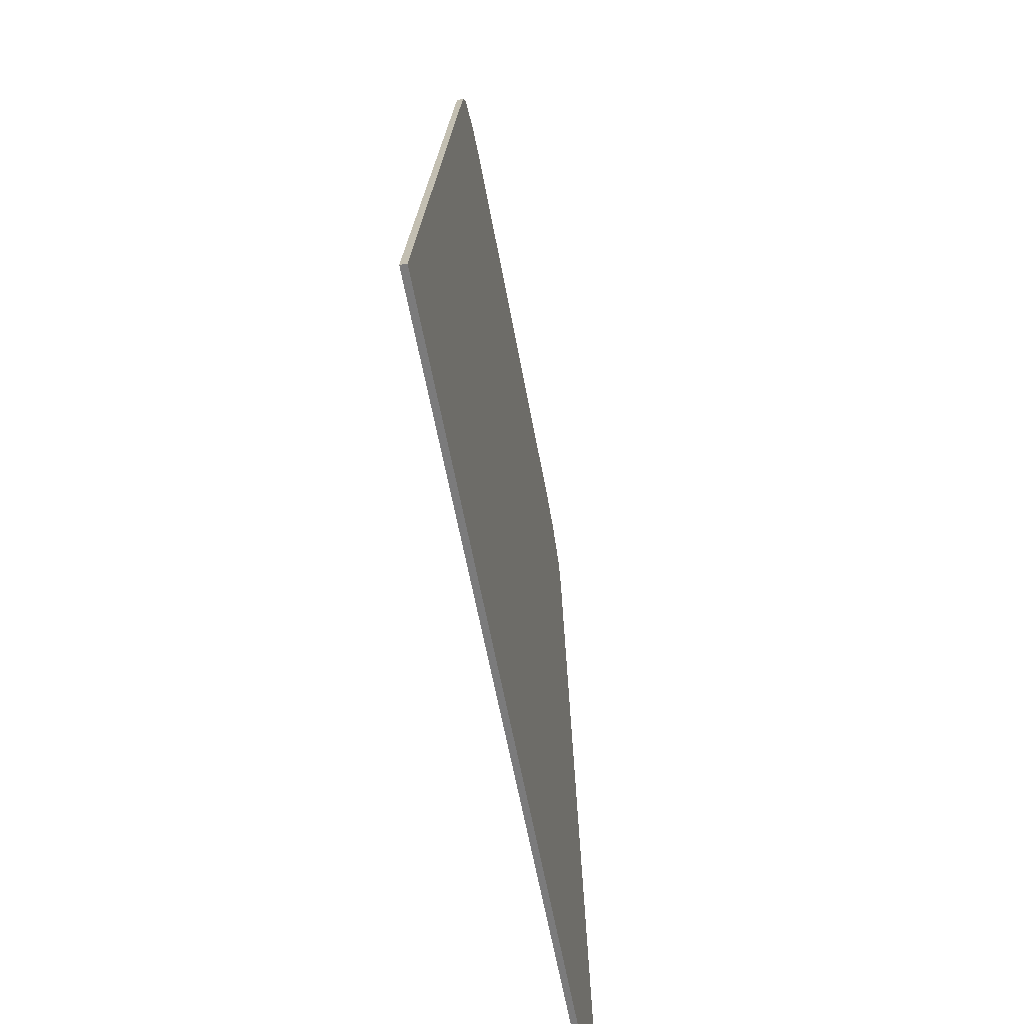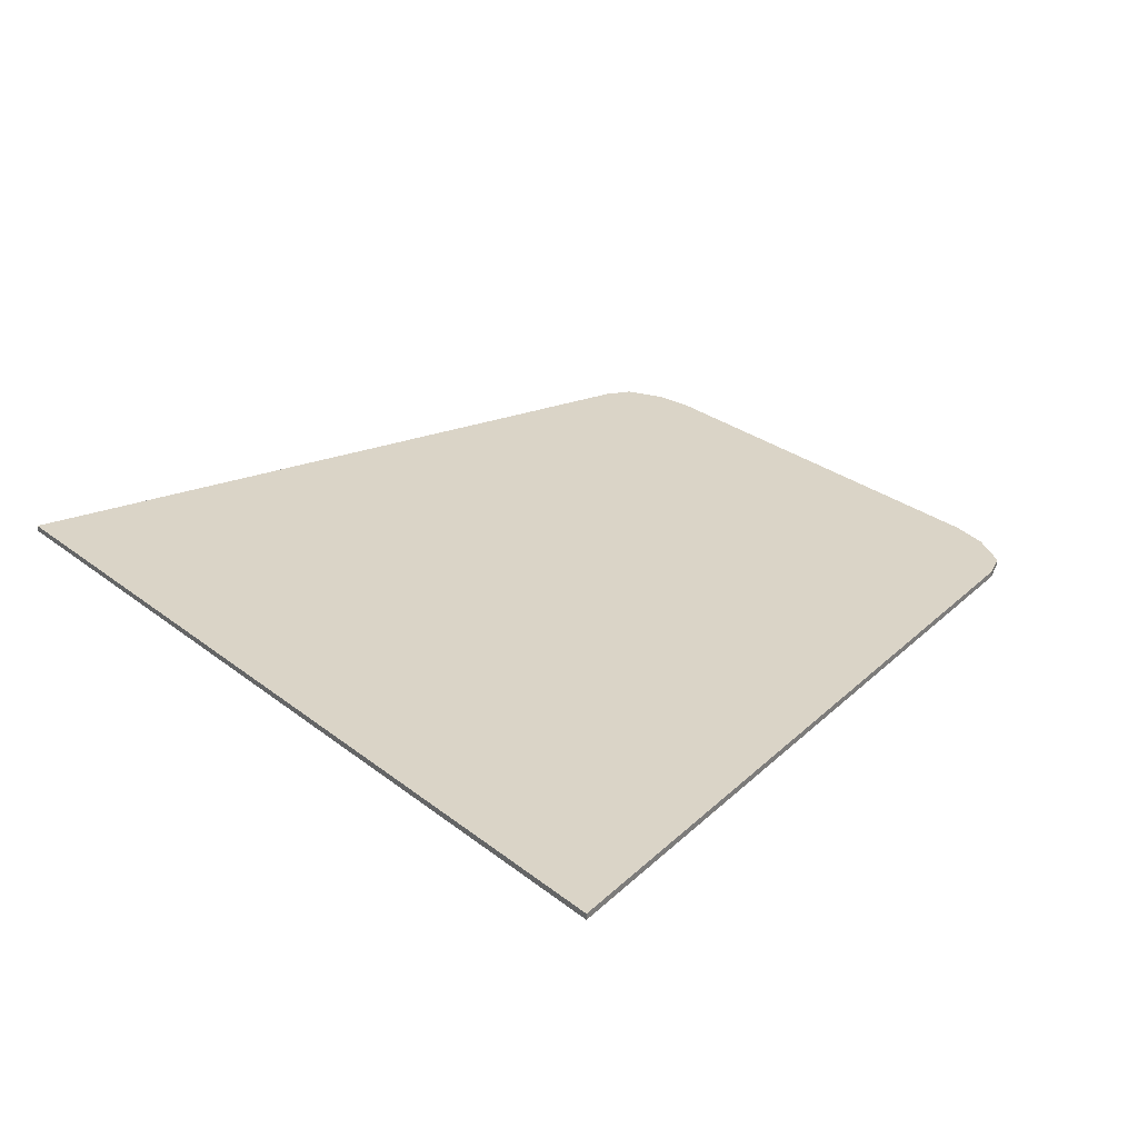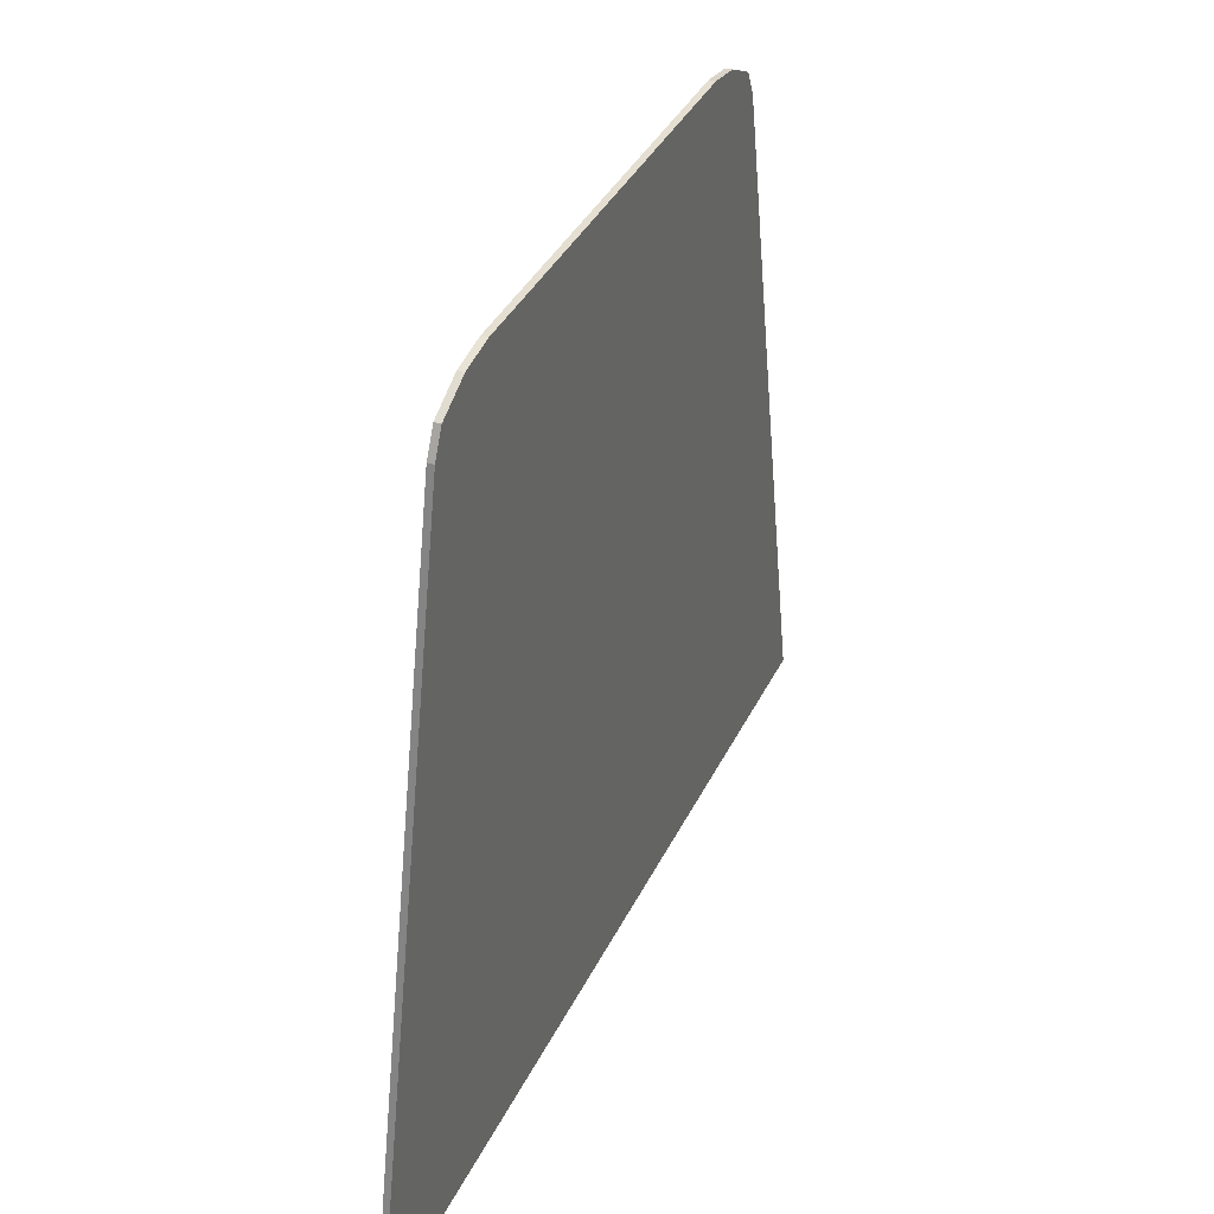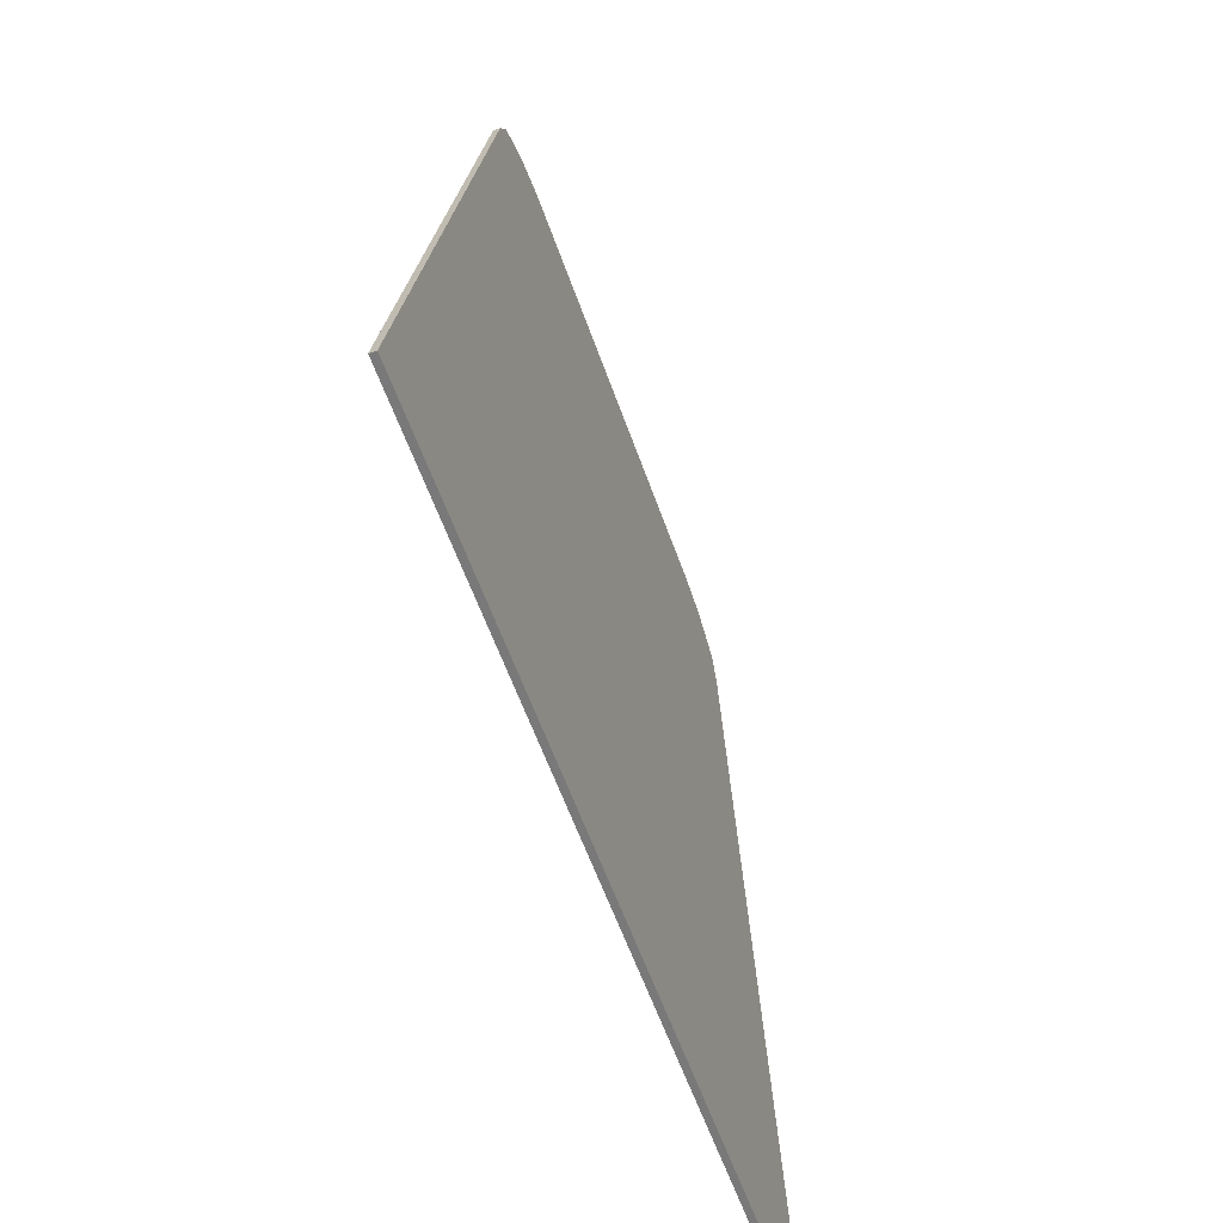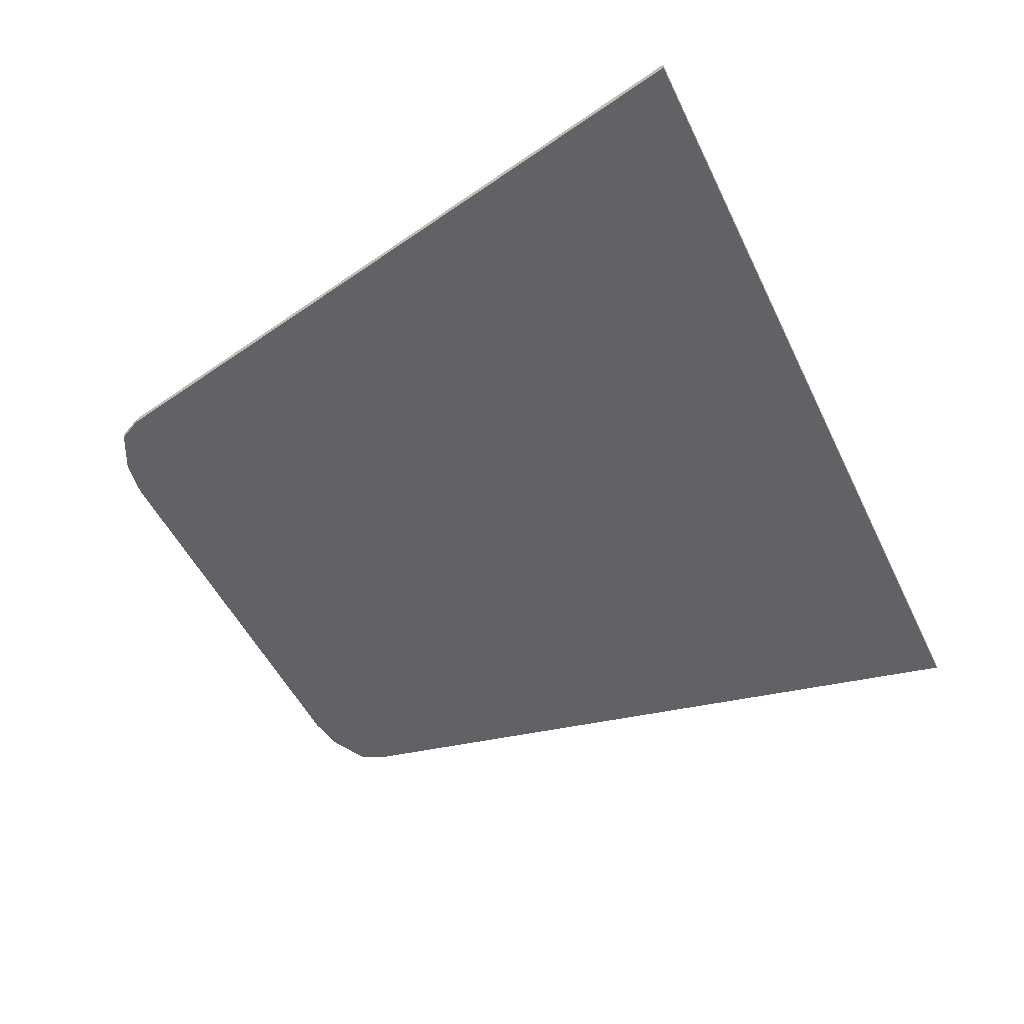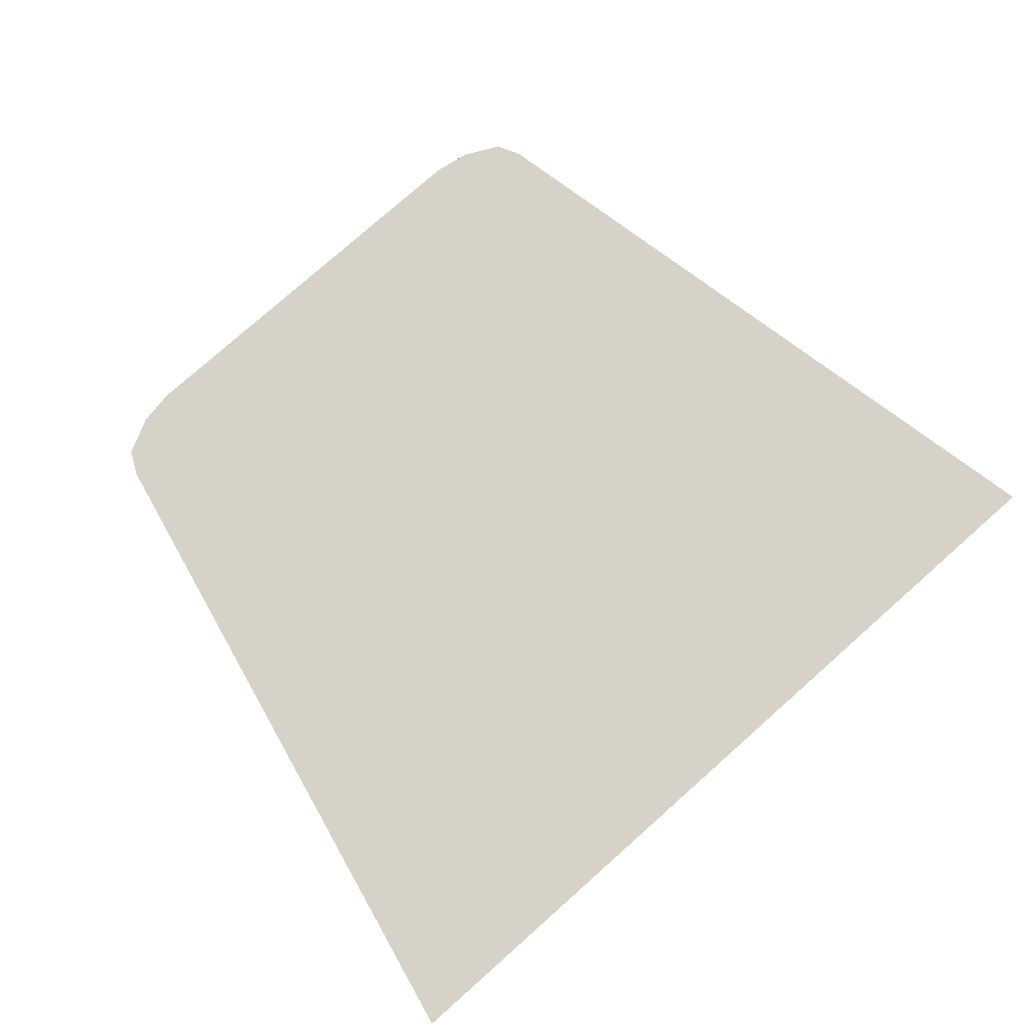
<metadata>
{"format":"obj","ext":"obj","renderer":"f3d","projection":"perspective","resolution":1024,"background":"white","views":[{"elev":-58.5,"azim":-79.8,"up":"+Z"},{"elev":28.9,"azim":-131.2,"up":"+Y"},{"elev":36.7,"azim":113.1,"up":"+Z"},{"elev":-57.8,"azim":109.1,"up":"+Z"},{"elev":-50.7,"azim":115.1,"up":"+Y"},{"elev":78.4,"azim":138.5,"up":"+Y"}]}
</metadata>
<code>
v 0.425 0 0.75
v 0.5 0 0.7375
v -0.5 0 0.7375
v -0.425 0 0.75
v 0.5 0 0.7375
v 0.575 0 0.7
v -0.575 0 0.7
v -0.5 0 0.7375
v 0.575 0 0.7
v 0.6 0 0.65
v -0.6 0 0.65
v -0.575 0 0.7
v 0.6 0 0.65
v 0.9 0 -0.75
v -0.9 0 -0.75
v -0.6 0 0.65
v 0.425 0 0.75
v -0.425 0 0.75
v -0.425 -0.0125 0.75
v 0.425 -0.0125 0.75
v -0.425 0 0.75
v -0.5 0 0.7375
v -0.5 -0.0125 0.7375
v -0.425 -0.0125 0.75
v 0.425 -0.0125 0.75
v 0.5 -0.0125 0.7375
v 0.5 0 0.7375
v 0.425 0 0.75
v -0.5 0 0.7375
v -0.575 0 0.7
v -0.575 -0.0125 0.7
v -0.5 -0.0125 0.7375
v 0.5 -0.0125 0.7375
v 0.575 -0.0125 0.7
v 0.575 0 0.7
v 0.5 0 0.7375
v -0.575 0 0.7
v -0.6 0 0.65
v -0.6 -0.0125 0.65
v -0.575 -0.0125 0.7
v 0.575 -0.0125 0.7
v 0.6 -0.0125 0.65
v 0.6 0 0.65
v 0.575 0 0.7
v -0.9 -0.0125 -0.75
v -0.6 -0.0125 0.65
v -0.6 0 0.65
v -0.9 0 -0.75
v 0.9 0 -0.75
v 0.6 0 0.65
v 0.6 -0.0125 0.65
v 0.9 -0.0125 -0.75
v -0.9 0 -0.75
v 0.9 0 -0.75
v 0.9 -0.0125 -0.75
v -0.9 -0.0125 -0.75
v -0.9 -0.0125 -0.75
v 0.9 -0.0125 -0.75
v 0.8465 -0.0125 -0.5
v -0.8465 -0.0125 -0.5
v 0.075 -0.0125 -0.325
v -0.075 -0.0125 -0.325
v -0.8465 -0.0125 -0.5
v 0.8465 -0.0125 -0.5
v 0.075 -0.0125 -0.175
v 0.075 -0.0125 -0.075
v -0.075 -0.0125 -0.075
v -0.075 -0.0125 -0.175
v 0.075 -0.0125 0.075
v 0.075 -0.0125 0.175
v -0.075 -0.0125 0.175
v -0.075 -0.0125 0.075
v 0.075 -0.0125 0.325
v 0.075 -0.0125 0.425
v -0.075 -0.0125 0.425
v -0.075 -0.0125 0.325
v -0.8465 -0.0125 -0.5
v -0.075 -0.0125 -0.325
v -0.075 -0.0125 -0.175
v -0.8465 -0.0125 -0.5
v -0.075 -0.0125 -0.175
v -0.075 -0.0125 -0.075
v -0.8465 -0.0125 -0.5
v -0.075 -0.0125 -0.075
v -0.075 -0.0125 0.075
v -0.8465 -0.0125 -0.5
v -0.075 -0.0125 0.075
v -0.075 -0.0125 0.175
v -0.8465 -0.0125 -0.5
v -0.075 -0.0125 0.175
v -0.075 -0.0125 0.325
v -0.8465 -0.0125 -0.5
v -0.075 -0.0125 0.325
v -0.075 -0.0125 0.425
v -0.8465 -0.0125 -0.5
v -0.075 -0.0125 0.425
v -0.075 -0.0125 0.575
v -0.6 -0.0125 0.65
v 0.075 -0.0125 -0.175
v 0.075 -0.0125 -0.325
v 0.8465 -0.0125 -0.5
v 0.075 -0.0125 -0.075
v 0.075 -0.0125 -0.175
v 0.8465 -0.0125 -0.5
v 0.075 -0.0125 0.075
v 0.075 -0.0125 -0.075
v 0.8465 -0.0125 -0.5
v 0.075 -0.0125 0.175
v 0.075 -0.0125 0.075
v 0.8465 -0.0125 -0.5
v 0.075 -0.0125 0.325
v 0.075 -0.0125 0.175
v 0.8465 -0.0125 -0.5
v 0.075 -0.0125 0.425
v 0.075 -0.0125 0.325
v 0.8465 -0.0125 -0.5
v 0.075 -0.0125 0.575
v 0.075 -0.0125 0.425
v 0.8465 -0.0125 -0.5
v 0.6 -0.0125 0.65
v -0.075 -0.0125 0.575
v -0.575 -0.0125 0.7
v -0.6 -0.0125 0.65
v 0.6 -0.0125 0.65
v 0.575 -0.0125 0.7
v 0.075 -0.0125 0.575
v -0.075 -0.0125 0.575
v -0.5 -0.0125 0.7375
v -0.575 -0.0125 0.7
v 0.575 -0.0125 0.7
v 0.5 -0.0125 0.7375
v 0.075 -0.0125 0.575
v -0.075 -0.0125 0.575
v -0.425 -0.0125 0.75
v -0.5 -0.0125 0.7375
v 0.5 -0.0125 0.7375
v 0.425 -0.0125 0.75
v 0.075 -0.0125 0.575
v 0.075 -0.0125 0.575
v 0.425 -0.0125 0.75
v -0.425 -0.0125 0.75
v -0.075 -0.0125 0.575
v 0 -0.0125 0.5
v 0.075 -0.0125 0.5
v 0.05303 -0.0125 0.553
v 0 -0.0125 0.5
v 0.05303 -0.0125 0.553
v 0 -0.0125 0.575
v 0 -0.0125 0.5
v 0 -0.0125 0.575
v -0.05303 -0.0125 0.553
v 0 -0.0125 0.5
v -0.05303 -0.0125 0.553
v -0.075 -0.0125 0.5
v 0 -0.0125 0.5
v -0.075 -0.0125 0.5
v -0.05303 -0.0125 0.447
v 0 -0.0125 0.5
v -0.05303 -0.0125 0.447
v 0 -0.0125 0.425
v 0 -0.0125 0.5
v 0 -0.0125 0.425
v 0.05303 -0.0125 0.447
v 0 -0.0125 0.5
v 0.05303 -0.0125 0.447
v 0.075 -0.0125 0.5
v 0 -0.0125 0.25
v 0.075 -0.0125 0.25
v 0.05303 -0.0125 0.303
v 0 -0.0125 0.25
v 0.05303 -0.0125 0.303
v 0 -0.0125 0.325
v 0 -0.0125 0.25
v 0 -0.0125 0.325
v -0.05303 -0.0125 0.303
v 0 -0.0125 0.25
v -0.05303 -0.0125 0.303
v -0.075 -0.0125 0.25
v 0 -0.0125 0.25
v -0.075 -0.0125 0.25
v -0.05303 -0.0125 0.197
v 0 -0.0125 0.25
v -0.05303 -0.0125 0.197
v 0 -0.0125 0.175
v 0 -0.0125 0.25
v 0 -0.0125 0.175
v 0.05303 -0.0125 0.197
v 0 -0.0125 0.25
v 0.05303 -0.0125 0.197
v 0.075 -0.0125 0.25
v 0 -0.0125 0
v 0.075 -0.0125 0
v 0.05303 -0.0125 0.05303
v 0 -0.0125 0
v 0.05303 -0.0125 0.05303
v 0 -0.0125 0.075
v 0 -0.0125 0
v 0 -0.0125 0.075
v -0.05303 -0.0125 0.05303
v 0 -0.0125 0
v -0.05303 -0.0125 0.05303
v -0.075 -0.0125 0
v 0 -0.0125 0
v -0.075 -0.0125 0
v -0.05303 -0.0125 -0.05303
v 0 -0.0125 0
v -0.05303 -0.0125 -0.05303
v 0 -0.0125 -0.075
v 0 -0.0125 0
v 0 -0.0125 -0.075
v 0.05303 -0.0125 -0.05303
v 0 -0.0125 0
v 0.05303 -0.0125 -0.05303
v 0.075 -0.0125 0
v 0 -0.0125 -0.25
v 0.075 -0.0125 -0.25
v 0.05303 -0.0125 -0.197
v 0 -0.0125 -0.25
v 0.05303 -0.0125 -0.197
v 0 -0.0125 -0.175
v 0 -0.0125 -0.25
v 0 -0.0125 -0.175
v -0.05303 -0.0125 -0.197
v 0 -0.0125 -0.25
v -0.05303 -0.0125 -0.197
v -0.075 -0.0125 -0.25
v 0 -0.0125 -0.25
v -0.075 -0.0125 -0.25
v -0.05303 -0.0125 -0.303
v 0 -0.0125 -0.25
v -0.05303 -0.0125 -0.303
v 0 -0.0125 -0.325
v 0 -0.0125 -0.25
v 0 -0.0125 -0.325
v 0.05303 -0.0125 -0.303
v 0 -0.0125 -0.25
v 0.05303 -0.0125 -0.303
v 0.075 -0.0125 -0.25
v 0.075 -0.0125 -0.175
v 0.05303 -0.0125 -0.197
v 0.075 -0.0125 -0.25
v 0.075 -0.0125 -0.175
v 0 -0.0125 -0.175
v 0.05303 -0.0125 -0.197
v -0.075 -0.0125 -0.175
v -0.05303 -0.0125 -0.197
v 0 -0.0125 -0.175
v -0.075 -0.0125 -0.175
v -0.075 -0.0125 -0.25
v -0.05303 -0.0125 -0.197
v -0.075 -0.0125 -0.325
v -0.05303 -0.0125 -0.303
v -0.075 -0.0125 -0.25
v -0.075 -0.0125 -0.325
v 0 -0.0125 -0.325
v -0.05303 -0.0125 -0.303
v 0.075 -0.0125 -0.325
v 0.05303 -0.0125 -0.303
v 0 -0.0125 -0.325
v 0.075 -0.0125 -0.325
v 0.075 -0.0125 -0.25
v 0.05303 -0.0125 -0.303
v 0.075 -0.0125 0.075
v 0.05303 -0.0125 0.05303
v 0.075 -0.0125 0
v 0.075 -0.0125 0.075
v 0 -0.0125 0.075
v 0.05303 -0.0125 0.05303
v -0.075 -0.0125 0.075
v -0.05303 -0.0125 0.05303
v 0 -0.0125 0.075
v -0.075 -0.0125 0.075
v -0.075 -0.0125 0
v -0.05303 -0.0125 0.05303
v -0.075 -0.0125 -0.075
v -0.05303 -0.0125 -0.05303
v -0.075 -0.0125 0
v -0.075 -0.0125 -0.075
v 0 -0.0125 -0.075
v -0.05303 -0.0125 -0.05303
v 0.075 -0.0125 -0.075
v 0.05303 -0.0125 -0.05303
v 0 -0.0125 -0.075
v 0.075 -0.0125 -0.075
v 0.075 -0.0125 0
v 0.05303 -0.0125 -0.05303
v 0.075 -0.0125 0.325
v 0.05303 -0.0125 0.303
v 0.075 -0.0125 0.25
v 0.075 -0.0125 0.325
v 0 -0.0125 0.325
v 0.05303 -0.0125 0.303
v -0.075 -0.0125 0.325
v -0.05303 -0.0125 0.303
v 0 -0.0125 0.325
v -0.075 -0.0125 0.325
v -0.075 -0.0125 0.25
v -0.05303 -0.0125 0.303
v -0.075 -0.0125 0.175
v -0.05303 -0.0125 0.197
v -0.075 -0.0125 0.25
v -0.075 -0.0125 0.175
v 0 -0.0125 0.175
v -0.05303 -0.0125 0.197
v 0.075 -0.0125 0.175
v 0.05303 -0.0125 0.197
v 0 -0.0125 0.175
v 0.075 -0.0125 0.175
v 0.075 -0.0125 0.25
v 0.05303 -0.0125 0.197
v 0.075 -0.0125 0.575
v 0.05303 -0.0125 0.553
v 0.075 -0.0125 0.5
v 0.075 -0.0125 0.575
v 0 -0.0125 0.575
v 0.05303 -0.0125 0.553
v -0.075 -0.0125 0.575
v -0.05303 -0.0125 0.553
v 0 -0.0125 0.575
v -0.075 -0.0125 0.575
v -0.075 -0.0125 0.5
v -0.05303 -0.0125 0.553
v -0.075 -0.0125 0.425
v -0.05303 -0.0125 0.447
v -0.075 -0.0125 0.5
v -0.075 -0.0125 0.425
v 0 -0.0125 0.425
v -0.05303 -0.0125 0.447
v 0.075 -0.0125 0.425
v 0.05303 -0.0125 0.447
v 0 -0.0125 0.425
v 0.075 -0.0125 0.425
v 0.075 -0.0125 0.5
v 0.05303 -0.0125 0.447
g mesh57094
f 1 2 3
f 3 4 1
f 5 6 7
f 7 8 5
f 9 10 11
f 11 12 9
f 13 14 15
f 15 16 13
f 17 18 19
f 19 20 17
f 21 22 23
f 23 24 21
f 25 26 27
f 27 28 25
f 29 30 31
f 31 32 29
f 33 34 35
f 35 36 33
f 37 38 39
f 39 40 37
f 41 42 43
f 43 44 41
f 45 46 47
f 47 48 45
f 49 50 51
f 51 52 49
f 53 54 55
f 55 56 53
f 57 58 59
f 59 60 57
f 61 62 63
f 63 64 61
f 65 66 67
f 67 68 65
f 69 70 71
f 71 72 69
f 73 74 75
f 75 76 73
f 77 78 79
f 80 81 82
f 83 84 85
f 86 87 88
f 89 90 91
f 92 93 94
f 95 96 97
f 97 98 95
f 99 100 101
f 102 103 104
f 105 106 107
f 108 109 110
f 111 112 113
f 114 115 116
f 117 118 119
f 119 120 117
f 121 122 123
f 124 125 126
f 127 128 129
f 130 131 132
f 133 134 135
f 136 137 138
f 139 140 141
f 141 142 139
g mesh57096
f 143 144 145
f 146 147 148
f 149 150 151
f 152 153 154
f 155 156 157
f 158 159 160
f 161 162 163
f 164 165 166
g mesh57098
f 167 168 169
f 170 171 172
f 173 174 175
f 176 177 178
f 179 180 181
f 182 183 184
f 185 186 187
f 188 189 190
g mesh57100
f 191 192 193
f 194 195 196
f 197 198 199
f 200 201 202
f 203 204 205
f 206 207 208
f 209 210 211
f 212 213 214
g mesh57102
f 215 216 217
f 218 219 220
f 221 222 223
f 224 225 226
f 227 228 229
f 230 231 232
f 233 234 235
f 236 237 238
g mesh57104
f 239 240 241
f 242 243 244
f 245 246 247
f 248 249 250
f 251 252 253
f 254 255 256
f 257 258 259
f 260 261 262
g mesh57106
f 263 264 265
f 266 267 268
f 269 270 271
f 272 273 274
f 275 276 277
f 278 279 280
f 281 282 283
f 284 285 286
g mesh57108
f 287 288 289
f 290 291 292
f 293 294 295
f 296 297 298
f 299 300 301
f 302 303 304
f 305 306 307
f 308 309 310
g mesh57110
f 311 312 313
f 314 315 316
f 317 318 319
f 320 321 322
f 323 324 325
f 326 327 328
f 329 330 331
f 332 333 334

</code>
